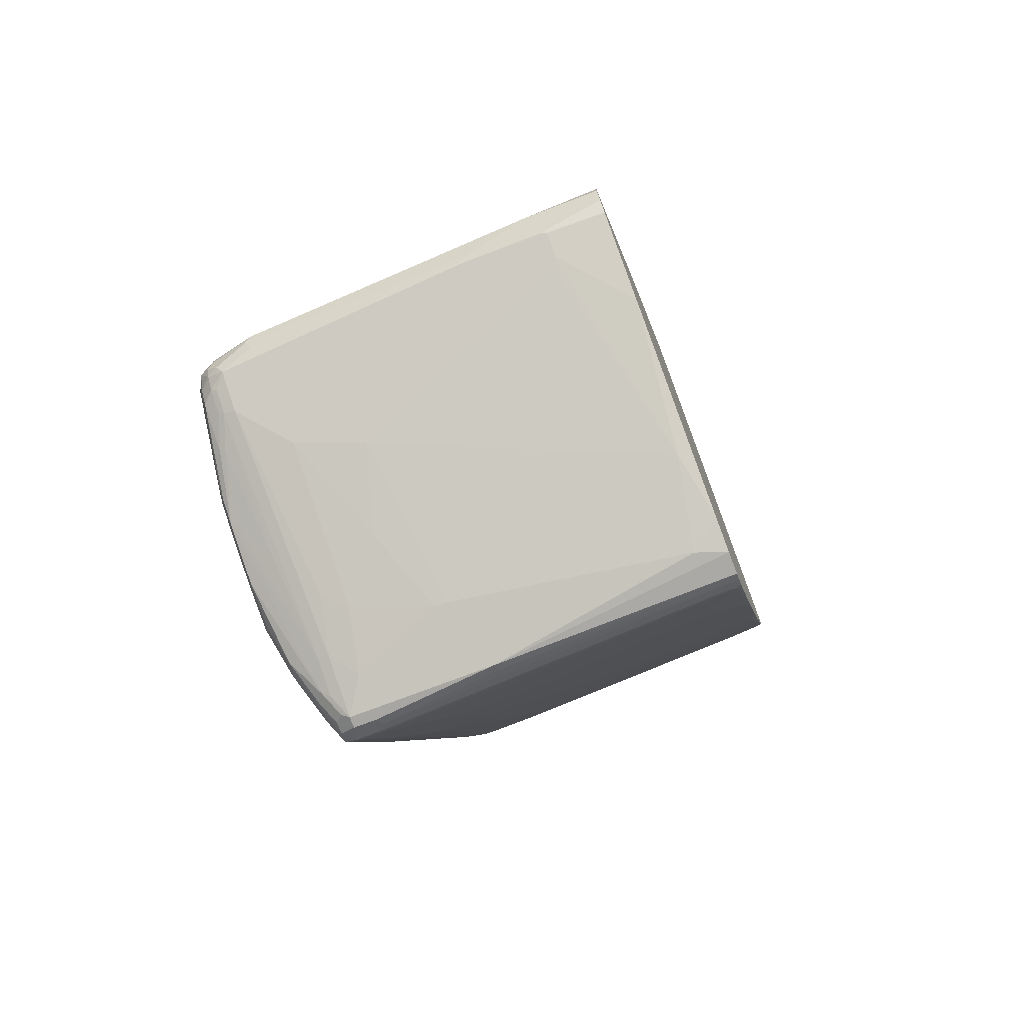
<metadata>
{"format":"obj","ext":"obj","renderer":"f3d","projection":"perspective","resolution":1024,"background":"white","views":[{"elev":-74.3,"azim":110.9,"up":"+Z"}]}
</metadata>
<code>
v 0.4994 -0.1013 -0.4348
v 0.4994 -0.1128 -0.4348
v 0.4994 -0.1013 -0.451
v 0.3865 -0.1013 -0.145
v 0.4027 -0.145 -0.1771
v 0.4832 -0.4671 -0.4348
v 0.4994 -0.2094 -0.451
v 0.4671 -0.3383 -0.3705
v 0.4792 -0.3141 -0.4912
v 0.4924 -0.1013 -0.4649
v 0.3543 -0.1013 -0.0643
v 0.3382 -0.5154 -0.0643
v 0.3704 -0.5154 -0.145
v 0.3221 -0.1013 0.01609
v 0.2899 -0.1013 0.09661
v 0.253 -0.1013 0.1865
v 0.2899 -0.1289 0.09661
v 0.2738 -0.1934 0.1289
v 0.4671 -0.5476 -0.4026
v 0.4832 -0.5638 -0.451
v 0.4671 -0.451 -0.3865
v 0.4832 -0.6282 -0.4671
v 0.4832 -0.3061 -0.4832
v 0.4792 -0.6362 -0.4752
v 0.4724 -0.6282 -0.4886
v 0.4778 -0.3061 -0.4939
v 0.4778 -0.1934 -0.4939
v 0.4885 -0.1013 -0.4724
v 0.3221 -0.6443 -0.04825
v 0.3543 -0.6443 -0.1288
v 0.2094 -0.1289 0.2899
v 0.2255 -0.596 0.1932
v 0.2416 -0.6604 0.1449
v 0.451 -0.6121 -0.3705
v 0.451 -0.5154 -0.3543
v 0.2094 -0.1013 0.2899
v 0.4671 -0.6443 -0.4188
v 0.4671 -0.6927 -0.451
v 0.4671 -0.6927 -0.4671
v 0.4671 -0.6765 -0.4348
v 0.4631 -0.7007 -0.4752
v 0.4631 -0.6846 -0.4912
v 0.4563 -0.6765 -0.5046
v 0.4242 -0.6765 -0.5208
v 0.4751 -0.1853 -0.4953
v 0.4724 -0.1013 -0.4886
v 0.3061 -0.6604 -0.01601
v 0.4027 -0.6604 -0.2577
v 0.1449 -0.1128 0.4349
v 0.1127 -0.1772 0.4992
v 0.06436 -0.5638 0.5637
v 0.1288 -0.5638 0.4187
v 0.1932 -0.5638 0.2737
v 0.2094 -0.6282 0.2254
v 0.1932 -0.6604 0.2577
v 0.1771 -0.6765 0.2899
v 0.2362 -0.6658 0.1556
v 0.1449 -0.1013 0.4349
v 0.4188 -0.6765 -0.306
v 0.4563 -0.7141 -0.451
v 0.4631 -0.6947 -0.4348
v 0.4551 -0.7007 -0.4912
v 0.4563 -0.7141 -0.4671
v 0.4389 -0.7007 -0.5074
v 0.4369 -0.6927 -0.5114
v 0.4027 -0.6765 -0.5315
v 0.349 -0.6121 -0.5584
v 0.4242 -0.3061 -0.5208
v 0.4429 -0.1853 -0.5114
v 0.4081 -0.1013 -0.5208
v 0.4264 -0.1013 -0.5116
v 0.3168 -0.6819 -0.0536
v 0.3221 -0.6765 -0.0643
v 0.1288 -0.1289 0.4671
v 0.1074 -0.1826 0.5101
v 0.059 -0.5691 0.5744
v 0.059 -0.6658 0.5584
v 0.06436 -0.6604 0.5477
v 0.08046 -0.6443 0.5154
v 0.1288 -0.6604 0.4027
v 0.1717 -0.6819 0.3006
v 0.1127 -0.6765 0.4349
v 0.2375 -0.6786 0.1449
v 0.2523 -0.6819 0.1073
v 0.1288 -0.1013 0.4671
v 0.4134 -0.6819 -0.2953
v 0.459 -0.6967 -0.4269
v 0.4429 -0.7127 -0.4107
v 0.4429 -0.7208 -0.4269
v 0.4389 -0.7168 -0.4912
v 0.4228 -0.7168 -0.5074
v 0.4349 -0.7248 -0.4671
v 0.4369 -0.7208 -0.4832
v 0.3584 -0.7168 -0.5396
v 0.4067 -0.7007 -0.5234
v 0.4047 -0.6927 -0.5274
v 0.3382 -0.6121 -0.5638
v 0.06436 -0.6604 -0.6765
v 0.1449 -0.6443 -0.6443
v 0.2577 -0.6443 -0.596
v 0.3141 -0.5074 -0.5758
v 0.349 -0.4832 -0.5584
v 0.4027 -0.3061 -0.5315
v 0.4349 -0.1934 -0.5153
v 0.153 -0.1208 -0.6402
v 0.3543 -0.1013 -0.5476
v 0.1074 -0.1013 0.5101
v 0.05065 -0.1013 0.6235
v 0.03218 -0.2416 0.6604
v 0.02681 -0.247 0.6711
v 0.01072 -0.5691 0.6711
v 0.02681 -0.6819 0.6228
v 0.1074 -0.6819 0.4456
v 0.1691 -0.6886 0.298
v 0.2496 -0.6886 0.1046
v 0.4349 -0.7248 -0.4348
v 0.102 -0.698 0.4349
v 0.05632 -0.7047 0.5235
v -0.0161 -0.7148 0.6604
v -0.008054 -0.7208 0.6201
v 0.4208 -0.7208 -0.4993
v 0.308 -0.7369 -0.5476
v 0.2952 -0.7356 -0.5584
v 0.3061 -0.741 -0.5315
v 0.263 -0.7356 -0.5745
v 0.3563 -0.7087 -0.5436
v 0.2114 -0.6927 -0.6081
v 0.06635 -0.6765 -0.6724
v 0.1127 -0.6121 -0.6603
v 0.1932 -0.5476 -0.6281
v 0.3061 -0.5154 -0.5798
v 0.01608 -0.6765 -0.6926
v -0.0161 -0.6604 -0.7088
v 0.03218 -0.6282 -0.6926
v 0.03218 -0.145 -0.6926
v 0.06436 -0.1013 -0.6765
v 0.2094 -0.1013 -0.6121
v 0.02751 -0.1013 0.6698
v 0.02145 -0.2363 0.6818
v 0.005356 -0.5101 0.6818
v -0.008054 -0.6483 0.6846
v 0.005356 -0.6712 0.6658
v 0.01072 -0.6819 0.6551
v 0.003966 -0.6906 0.6604
v -0.005372 -0.698 0.6711
v -0.008054 -0.7047 0.6684
v 0.02413 -0.6886 0.6201
v 0.05632 -0.6967 0.5396
v 0.1047 -0.6886 0.4429
v 0.3061 -0.741 -0.5153
v -0.0161 -0.7248 0.612
v -0.07243 -0.7369 0.5073
v -0.03219 -0.7141 0.6658
v -0.02415 -0.7208 0.6523
v 0.2899 -0.741 -0.5476
v 0.2577 -0.741 -0.5638
v 0.1825 -0.7356 -0.6067
v 0.02145 -0.6873 -0.6872
v 0.2577 -0.7248 -0.5798
v 0.08046 -0.4994 -0.6765
v 0.08046 -0.4832 -0.6765
v -0.01074 -0.6712 -0.7033
v -0.02146 -0.6819 -0.6979
v -0.03219 -0.6604 -0.7088
v -0.0161 -0.451 -0.7088
v 0.01608 -0.1013 -0.6926
v 0.02145 -0.1013 0.6818
v 0.01142 -0.1013 0.6869
v -7.88e-06 -0.3061 0.6927
v 0.01072 -0.3114 0.6872
v -0.0161 -0.6463 0.6885
v -0.0161 -0.7034 0.6711
v -0.0161 -0.6927 0.6765
v -0.2738 -0.741 0.5315
v -0.03219 -0.7248 0.6442
v -0.2013 -0.7369 0.5556
v -0.05633 -0.7007 0.6725
v -0.04829 -0.7141 0.6658
v -0.06438 -0.7195 0.6551
v -0.06438 -0.7248 0.6442
v 0.1771 -0.741 -0.596
v 0.1181 -0.7356 -0.6228
v 0.06973 -0.7195 -0.655
v 0.01072 -0.698 -0.6819
v -0.03756 -0.6819 -0.6979
v -0.03219 -0.6282 -0.7088
v -0.05365 -0.6658 -0.6979
v -0.02683 -0.4456 -0.7033
v -0.0161 -0.1013 -0.6926
v -7.88e-06 -0.1013 0.6927
v -0.0161 -0.5154 0.6927
v -0.01878 -0.6309 0.6899
v -0.02415 -0.6524 0.6885
v -0.04829 -0.6927 0.6765
v -0.08047 -0.7208 0.6463
v -0.2738 -0.7356 0.5423
v -0.2845 -0.7356 0.5368
v -0.3865 -0.7208 0.5013
v -0.4026 -0.7208 0.4852
v -0.4188 -0.7208 0.4691
v -0.4188 -0.7248 0.451
v 0.1127 -0.741 -0.6121
v -0.06438 -0.7087 0.6665
v -0.09656 -0.6604 0.6604
v -0.1046 -0.6685 0.6563
v -0.1369 -0.6846 0.6403
v -0.07243 -0.7168 0.6563
v -0.2738 -0.7302 0.553
v 0.09118 -0.7302 -0.6336
v 0.05363 -0.7195 -0.655
v -0.005372 -0.698 -0.6819
v -0.05633 -0.6846 -0.6845
v -0.04292 -0.6228 -0.7033
v -0.05365 -0.6335 -0.6979
v -0.06438 -0.6604 -0.6765
v -0.02683 -0.1013 -0.6872
v -0.03219 -0.1013 0.6927
v -0.03219 -0.1772 0.6927
v -0.06438 -0.6121 0.6765
v -0.2818 -0.7329 0.5435
v -0.3946 -0.7168 0.5034
v -0.4832 -0.7047 0.453
v -0.4805 -0.7061 0.4375
v -0.306 -0.7087 0.03214
v -0.2255 -0.7087 -0.161
v -0.1449 -0.7087 -0.3543
v -0.09656 -0.7248 -0.3221
v 0.03218 -0.7248 -0.6281
v 0.04827 -0.7248 -0.6443
v -0.1449 -0.6927 0.6342
v -0.2738 -0.7087 0.5698
v -0.2175 -0.7168 0.592
v -0.1449 -0.596 0.6442
v -0.153 -0.604 0.6403
v -0.1771 -0.6282 0.6282
v -0.1852 -0.6362 0.6241
v -0.2175 -0.6524 0.608
v -0.3302 -0.6362 0.5597
v -0.459 -0.6685 0.4953
v -0.3302 -0.7168 0.5356
v 0.02413 -0.7168 -0.6524
v -0.02415 -0.7007 -0.6684
v -0.1128 -0.6604 -0.5638
v -0.04829 -0.6927 -0.6603
v -0.05633 -0.7007 -0.604
v -0.153 -0.6846 -0.459
v -0.05901 -0.6228 -0.6872
v -0.03756 -0.1182 -0.6819
v -0.06438 -0.6282 -0.6765
v -0.1288 -0.6443 -0.5315
v -0.03637 -0.1013 -0.6772
v -0.1128 -0.1013 0.6604
v -0.161 -0.1289 0.6442
v -0.1128 -0.5154 0.6604
v -0.3704 -0.7087 0.5215
v -0.4993 -0.6765 0.4732
v -0.5073 -0.6846 0.463
v -0.4912 -0.7007 0.4549
v -0.4993 -0.6967 0.4489
v -0.502 -0.6953 0.4322
v -0.4912 -0.7007 0.4268
v -0.153 -0.7007 -0.3784
v -0.04829 -0.7087 -0.5798
v -0.0161 -0.7087 -0.6443
v -0.4671 -0.6765 0.4892
v -0.306 -0.7087 0.5537
v -0.3865 -0.6927 0.5215
v -0.3383 -0.5154 0.5637
v -0.2899 -0.6121 0.5799
v -0.2979 -0.6201 0.5758
v -0.4107 -0.5718 0.5275
v -0.4751 -0.604 0.4953
v -0.4912 -0.6685 0.4792
v -0.01342 -0.7061 -0.6577
v -0.161 -0.6604 -0.451
v -0.3302 -0.6685 -0.04015
v -0.3222 -0.6604 -0.0643
v -0.2416 -0.6604 -0.2577
v -0.459 -0.6846 0.2818
v -0.07511 -0.4617 -0.6389
v -0.04292 -0.1074 -0.6712
v -0.03825 -0.1013 -0.6749
v -0.1288 -0.5476 -0.5315
v -0.1128 -0.5154 -0.5638
v -0.09656 -0.4832 -0.596
v -0.1771 -0.6443 -0.4188
v -0.1932 -0.6121 -0.3865
v -0.1932 -0.1128 0.6282
v -0.3075 -0.1013 0.577
v -0.306 -0.1128 0.5799
v -0.2738 -0.1289 0.596
v -0.5046 -0.6604 0.4725
v -0.51 -0.6765 0.4617
v -0.5155 -0.6765 0.451
v -0.51 -0.6873 0.4563
v -0.51 -0.6873 0.4403
v -0.5073 -0.6846 0.4108
v -0.4912 -0.6846 0.3623
v -0.3463 -0.5235 0.5597
v -0.4349 -0.5799 0.5154
v -0.4564 -0.5799 0.5047
v -0.4886 -0.596 0.4885
v -0.443 -0.6685 0.2335
v -0.4349 -0.6604 0.2094
v -0.3383 -0.6443 -0.0322
v -0.04352 -0.1013 -0.666
v -0.09656 -0.1611 -0.5638
v -0.1449 -0.1128 -0.451
v -0.1396 -0.1074 -0.4617
v -0.1288 -0.1013 -0.4832
v -0.1932 -0.5315 -0.3865
v -0.1449 -0.4188 -0.4832
v -0.1128 -0.1934 -0.5315
v -0.3543 -0.6121 -9.776e-05
v -0.2416 -0.5799 -0.2738
v -0.3383 -0.1013 0.5637
v -0.3413 -0.1013 0.5622
v -0.3521 -0.1013 0.5569
v -0.3812 -0.1013 0.5423
v -0.2818 -0.1369 0.592
v -0.5046 -0.4994 0.4725
v -0.5155 -0.4994 0.451
v -0.5155 -0.6765 0.4349
v -0.5155 -0.6604 0.4187
v -0.4993 -0.6604 0.3704
v -0.3812 -0.5315 0.5423
v -0.4564 -0.1013 0.5047
v -0.4886 -0.1013 0.4885
v -0.451 -0.6443 0.2416
v -0.1771 -0.3383 -0.4026
v -0.1771 -0.1934 -0.3865
v -0.1932 -0.1013 -0.3382
v -0.2416 -0.5476 -0.2738
v -0.2255 -0.4832 -0.306
v -0.1932 -0.3866 -0.3705
v -0.3543 -0.5315 -9.776e-05
v -0.3222 -0.5638 -0.08049
v -0.5114 -0.4913 0.459
v -0.4993 -0.1013 0.4671
v -0.5155 -0.4832 0.4349
v -0.5155 -0.5638 0.4187
v -0.4993 -0.6282 0.3704
v -0.4901 -0.1013 0.4854
v -0.451 -0.5638 0.2416
v -0.2255 -0.1934 -0.2738
v -0.2093 -0.145 -0.306
v -0.2416 -0.1013 -0.2255
v -0.3222 -0.5476 -0.08049
v -0.306 -0.4671 -0.1127
v -0.2577 -0.4349 -0.2255
v -0.2416 -0.3866 -0.2577
v -0.3865 -0.5154 0.08043
v -0.3383 -0.451 -0.0322
v -0.4955 -0.1013 0.4747
v -0.4993 -0.1013 0.4349
v -0.4993 -0.1611 0.4187
v -0.4671 -0.5154 0.2899
v -0.4671 -0.1128 0.3382
v -0.4026 -0.3222 0.1449
v -0.2416 -0.2416 -0.2415
v -0.2738 -0.3383 -0.1771
v -0.2899 -0.1128 -0.1127
v -0.2845 -0.1074 -0.1234
v -0.2852 -0.1013 -0.1183
v -0.2899 -0.4027 -0.145
v -0.3704 -0.1772 0.08043
v -0.3543 -0.2416 0.03214
v -0.3383 -0.3061 -0.01601
v -0.3222 -0.2416 -0.04825
v -0.4832 -0.1013 0.3865
v -0.4349 -0.1013 0.2577
v -0.3865 -0.1289 0.1289
v -0.4188 -0.145 0.2094
v -0.3383 -0.1772 -9.776e-05
f 215 283 249
f 216 248 251
f 217 252 253
f 217 253 218
f 218 253 254
f 218 254 219
f 219 254 233
f 221 240 255
f 226 261 262
f 221 258 222
f 221 256 257
f 221 257 258
f 215 250 283
f 222 258 259
f 222 259 260
f 225 261 226
f 223 260 261
f 224 261 225
f 223 261 224
f 221 255 256
f 222 260 223
f 210 229 211
f 214 248 216
f 208 232 240
f 226 262 245
f 207 232 208
f 206 239 230
f 208 240 221
f 208 221 220
f 211 229 241
f 211 241 242
f 212 243 215
f 212 242 264
f 212 264 244
f 212 244 263
f 212 263 245
f 212 245 262
f 212 262 246
f 212 246 243
f 213 214 216
f 214 247 281
f 214 281 248
f 215 243 250
f 226 245 263
f 246 261 279
f 226 228 227
f 239 256 265
f 241 264 274
f 241 274 242
f 242 274 264
f 243 246 275
f 243 275 286
f 243 286 250
f 244 264 263
f 246 276 277
f 246 277 278
f 246 278 275
f 246 262 261
f 246 279 276
f 247 249 280
f 247 280 281
f 248 281 282
f 206 238 239
f 249 283 284
f 248 282 251
f 239 273 256
f 226 263 228
f 239 272 273
f 238 271 272
f 228 263 264
f 228 264 241
f 228 241 229
f 230 239 265
f 230 265 231
f 231 266 232
f 231 265 267
f 231 267 266
f 232 266 255
f 232 255 240
f 233 254 268
f 233 268 269
f 233 269 234
f 234 269 235
f 235 269 270
f 235 270 236
f 236 270 237
f 237 270 238
f 238 270 271
f 238 272 239
f 206 237 238
f 165 189 166
f 205 236 237
f 174 180 195
f 174 195 196
f 174 196 197
f 174 197 198
f 174 198 199
f 174 199 200
f 174 200 201
f 174 201 202
f 177 203 178
f 177 194 204
f 177 204 205
f 177 205 206
f 177 206 230
f 177 230 203
f 178 203 207
f 178 207 179
f 179 207 208
f 179 208 195
f 179 195 180
f 174 175 180
f 174 176 175
f 173 194 177
f 173 193 194
f 158 183 184
f 249 284 285
f 158 184 163
f 158 163 162
f 163 184 211
f 163 211 185
f 164 185 187
f 164 187 214
f 164 214 186
f 182 202 209
f 165 186 213
f 165 188 189
f 168 190 169
f 169 190 217
f 169 217 218
f 169 218 191
f 169 191 171
f 171 191 192
f 171 192 193
f 171 193 173
f 165 213 188
f 205 237 206
f 182 209 183
f 183 229 210
f 199 222 200
f 200 222 201
f 201 222 223
f 201 223 224
f 201 224 225
f 201 225 226
f 201 226 227
f 201 227 202
f 202 227 228
f 202 228 229
f 202 229 209
f 203 230 231
f 203 231 232
f 203 232 207
f 204 233 234
f 204 234 235
f 204 235 205
f 204 219 233
f 205 235 236
f 198 220 221
f 198 222 199
f 198 221 222
f 197 220 198
f 183 210 211
f 183 211 184
f 185 211 242
f 185 242 212
f 185 212 187
f 186 214 213
f 187 212 215
f 187 215 249
f 187 249 247
f 183 209 229
f 187 247 214
f 188 216 189
f 191 218 193
f 191 193 192
f 193 218 219
f 193 219 194
f 194 219 204
f 195 208 196
f 196 208 220
f 196 220 197
f 188 213 216
f 249 285 280
f 352 366 367
f 250 287 311
f 324 341 342
f 324 342 325
f 325 342 344
f 325 344 329
f 328 343 338
f 331 335 334
f 331 334 345
f 331 345 346
f 331 346 332
f 332 346 347
f 333 348 349
f 333 349 350
f 333 350 334
f 334 350 351
f 334 351 345
f 336 344 352
f 336 352 353
f 336 353 348
f 338 354 339
f 322 339 340
f 338 343 354
f 322 338 339
f 321 328 338
f 308 313 312
f 308 312 330
f 308 330 331
f 308 331 332
f 308 332 309
f 309 332 310
f 311 333 334
f 311 334 335
f 311 335 331
f 311 331 330
f 311 330 312
f 314 329 344
f 314 344 336
f 314 336 348
f 314 348 337
f 314 337 315
f 315 337 348
f 315 348 333
f 319 327 320
f 321 338 322
f 339 355 340
f 340 355 356
f 340 356 341
f 353 369 365
f 355 370 356
f 356 370 358
f 356 358 357
f 358 371 372
f 358 372 373
f 358 373 359
f 358 370 371
f 359 373 366
f 361 365 362
f 362 365 369
f 362 369 374
f 362 374 366
f 362 366 372
f 362 372 371
f 362 371 363
f 363 371 364
f 366 374 367
f 366 373 372
f 353 368 369
f 352 368 353
f 352 367 368
f 157 183 158
f 341 356 357
f 341 357 344
f 341 344 342
f 344 357 358
f 344 358 359
f 344 359 352
f 345 351 350
f 345 350 360
f 345 360 347
f 307 313 308
f 345 347 346
f 347 361 362
f 347 362 363
f 347 363 364
f 348 353 349
f 349 353 365
f 349 365 350
f 350 365 361
f 350 361 360
f 352 359 366
f 347 360 361
f 305 329 314
f 304 329 305
f 303 329 304
f 268 291 320
f 268 320 299
f 268 299 269
f 269 299 270
f 270 299 271
f 271 300 272
f 271 299 300
f 272 300 301
f 272 301 302
f 272 302 292
f 272 292 273
f 275 278 305
f 275 305 286
f 276 279 303
f 276 303 304
f 276 304 277
f 277 304 305
f 277 305 278
f 279 298 303
f 260 279 261
f 260 298 279
f 260 297 298
f 260 296 297
f 250 311 283
f 252 288 253
f 252 289 290
f 252 290 288
f 253 288 290
f 253 290 291
f 253 291 254
f 254 291 268
f 255 266 256
f 280 285 281
f 256 292 257
f 256 267 265
f 256 273 292
f 257 292 293
f 257 293 294
f 257 294 295
f 257 295 258
f 258 295 259
f 259 295 260
f 260 295 296
f 256 266 267
f 250 286 287
f 281 306 282
f 281 307 308
f 294 322 340
f 294 340 341
f 294 341 324
f 294 324 323
f 294 323 296
f 294 296 295
f 296 323 297
f 297 323 324
f 297 324 298
f 298 325 329
f 298 329 303
f 298 324 325
f 299 320 326
f 299 326 301
f 299 301 300
f 301 326 320
f 301 320 327
f 301 327 328
f 301 328 302
f 292 328 321
f 292 302 328
f 292 294 293
f 292 322 294
f 281 308 309
f 281 309 310
f 281 310 306
f 283 311 312
f 283 312 284
f 284 312 313
f 284 313 307
f 284 307 285
f 286 305 314
f 281 285 307
f 286 314 287
f 287 333 311
f 287 314 315
f 289 316 290
f 290 316 317
f 290 317 318
f 290 318 319
f 290 319 320
f 290 320 291
f 292 321 322
f 287 315 333
f 157 182 183
f 69 103 101
f 157 181 202
f 31 36 58
f 31 58 49
f 31 49 50
f 31 50 51
f 31 51 52
f 31 52 53
f 31 53 32
f 32 53 54
f 32 54 33
f 33 54 55
f 33 55 56
f 33 56 81
f 33 81 57
f 33 57 47
f 34 37 35
f 37 48 59
f 37 59 40
f 38 60 41
f 38 41 39
f 30 37 34
f 38 40 61
f 30 48 37
f 29 48 30
f 19 21 35
f 19 35 37
f 20 37 22
f 22 38 39
f 22 39 41
f 22 41 24
f 22 24 23
f 22 37 40
f 22 40 38
f 24 41 42
f 24 42 25
f 25 42 43
f 25 43 26
f 26 43 44
f 26 44 45
f 26 45 27
f 27 46 28
f 27 45 46
f 29 47 48
f 29 33 47
f 38 61 60
f 40 59 61
f 41 62 42
f 49 74 75
f 49 75 50
f 50 75 51
f 51 75 76
f 51 76 77
f 51 77 78
f 51 78 79
f 51 79 52
f 52 79 53
f 53 55 54
f 53 79 55
f 55 79 80
f 55 80 82
f 55 82 56
f 56 82 113
f 56 113 81
f 57 81 83
f 57 83 84
f 57 84 72
f 49 85 74
f 49 58 85
f 47 57 72
f 47 59 48
f 41 60 63
f 41 63 62
f 42 62 43
f 43 64 65
f 43 65 44
f 43 62 64
f 44 66 97
f 44 97 67
f 44 67 102
f 17 31 18
f 44 102 68
f 44 65 96
f 44 96 66
f 45 68 103
f 45 103 69
f 45 69 70
f 45 70 71
f 45 71 46
f 47 72 73
f 47 73 59
f 44 68 45
f 59 73 72
f 16 31 17
f 13 35 21
f 1 370 355
f 1 355 339
f 1 339 354
f 1 354 343
f 1 343 328
f 1 328 327
f 1 327 319
f 1 319 318
f 1 318 317
f 1 317 316
f 1 316 289
f 1 289 252
f 1 252 217
f 1 217 190
f 1 190 168
f 1 168 167
f 1 167 138
f 1 138 108
f 1 108 107
f 1 371 370
f 1 107 85
f 1 364 371
f 1 332 347
f 367 374 369
f 1 2 7
f 1 7 3
f 1 3 10
f 1 10 28
f 1 28 46
f 1 46 71
f 1 71 70
f 1 70 106
f 1 106 137
f 1 137 136
f 1 136 166
f 1 166 189
f 1 189 216
f 1 216 251
f 1 251 282
f 1 282 306
f 1 306 310
f 1 310 332
f 1 347 364
f 1 85 58
f 1 58 36
f 1 36 16
f 6 21 19
f 7 20 22
f 7 22 23
f 7 23 9
f 8 13 21
f 9 23 24
f 9 24 25
f 9 25 26
f 9 26 27
f 9 27 10
f 10 27 28
f 12 29 30
f 12 30 13
f 12 18 31
f 12 31 32
f 12 32 33
f 12 33 29
f 13 30 34
f 13 34 35
f 6 8 21
f 6 37 20
f 6 19 37
f 5 18 12
f 1 16 15
f 1 15 14
f 1 14 11
f 1 11 4
f 1 4 5
f 1 5 2
f 2 6 20
f 2 20 7
f 2 5 8
f 16 36 31
f 2 8 6
f 3 9 10
f 4 11 5
f 5 12 13
f 5 13 8
f 5 11 14
f 5 14 15
f 5 15 16
f 5 16 17
f 5 17 18
f 3 7 9
f 59 72 86
f 59 86 61
f 60 61 87
f 120 154 175
f 120 175 151
f 122 124 155
f 122 155 123
f 123 155 156
f 123 156 125
f 124 150 174
f 124 174 202
f 124 202 181
f 124 181 156
f 124 156 155
f 125 157 158
f 125 158 128
f 125 128 159
f 125 159 126
f 125 156 181
f 125 181 157
f 126 159 127
f 127 159 128
f 119 154 120
f 128 158 132
f 119 153 154
f 118 146 119
f 111 139 140
f 111 140 141
f 111 141 142
f 111 142 143
f 112 143 144
f 112 144 145
f 112 145 146
f 112 146 147
f 112 147 148
f 112 148 113
f 113 148 149
f 113 149 114
f 114 149 117
f 116 120 151
f 116 151 152
f 116 152 150
f 117 149 148
f 117 148 146
f 117 146 118
f 119 146 153
f 129 134 160
f 129 160 130
f 130 160 131
f 141 145 142
f 142 145 143
f 143 145 144
f 145 172 146
f 145 171 173
f 145 173 172
f 146 172 153
f 146 148 147
f 150 152 174
f 151 175 152
f 152 175 176
f 152 176 174
f 153 172 173
f 153 173 177
f 153 177 178
f 153 178 154
f 154 178 179
f 154 179 180
f 154 180 175
f 141 171 145
f 141 169 171
f 141 170 169
f 140 170 141
f 131 160 161
f 131 161 135
f 132 158 133
f 133 162 163
f 133 163 185
f 133 185 164
f 133 164 186
f 133 186 165
f 133 165 161
f 110 139 111
f 133 161 160
f 133 158 162
f 135 165 166
f 135 166 136
f 135 161 165
f 138 167 139
f 139 167 168
f 139 168 169
f 139 169 170
f 139 170 140
f 133 160 134
f 110 138 139
f 109 138 110
f 108 138 109
f 69 104 105
f 69 105 106
f 69 106 70
f 72 87 86
f 72 84 87
f 74 85 107
f 74 107 75
f 75 107 108
f 75 108 109
f 75 109 110
f 75 110 76
f 76 110 111
f 76 111 143
f 76 143 112
f 76 112 77
f 77 112 113
f 77 113 82
f 77 82 78
f 78 82 80
f 69 131 104
f 69 101 131
f 68 101 103
f 68 102 101
f 60 87 88
f 60 88 89
f 60 89 63
f 61 86 87
f 62 63 90
f 62 90 91
f 62 91 64
f 63 89 92
f 63 92 93
f 78 80 79
f 63 93 90
f 64 94 95
f 64 95 96
f 64 96 65
f 66 96 98
f 66 98 99
f 66 99 100
f 66 100 97
f 67 97 101
f 67 101 102
f 64 91 94
f 157 202 182
f 81 114 84
f 81 113 114
f 94 96 95
f 96 126 127
f 96 127 128
f 96 128 98
f 97 100 99
f 97 99 129
f 97 129 130
f 97 130 131
f 97 131 101
f 98 128 132
f 98 132 133
f 98 133 134
f 98 134 99
f 99 134 129
f 104 131 105
f 105 131 135
f 105 135 136
f 105 136 137
f 105 137 106
f 94 126 96
f 94 125 126
f 94 123 125
f 93 122 121
f 84 114 115
f 84 115 87
f 87 115 88
f 88 115 89
f 89 116 92
f 89 115 114
f 89 114 117
f 89 117 118
f 89 118 119
f 81 84 83
f 89 119 120
f 90 93 91
f 91 121 122
f 91 122 123
f 91 123 94
f 91 93 121
f 92 116 150
f 92 150 124
f 92 124 93
f 93 124 122
f 89 120 116
f 367 369 368

</code>
